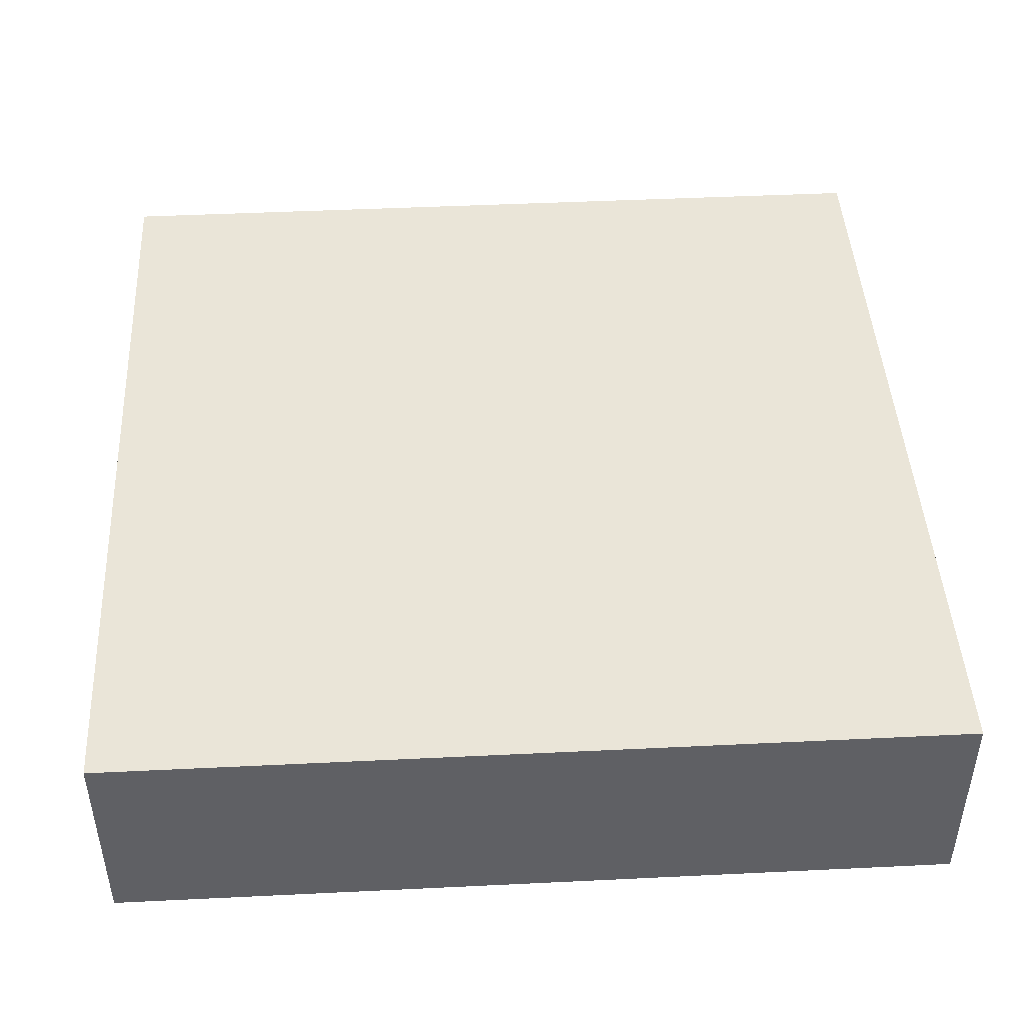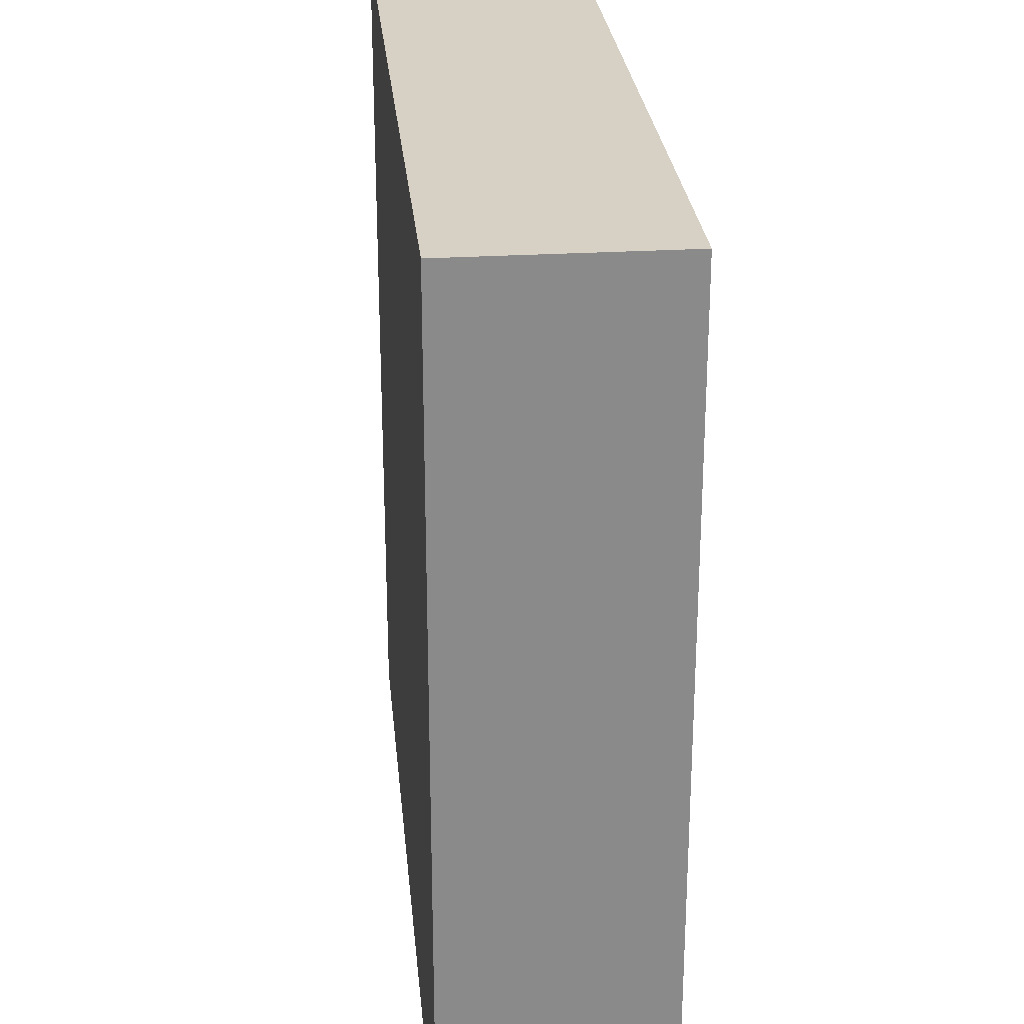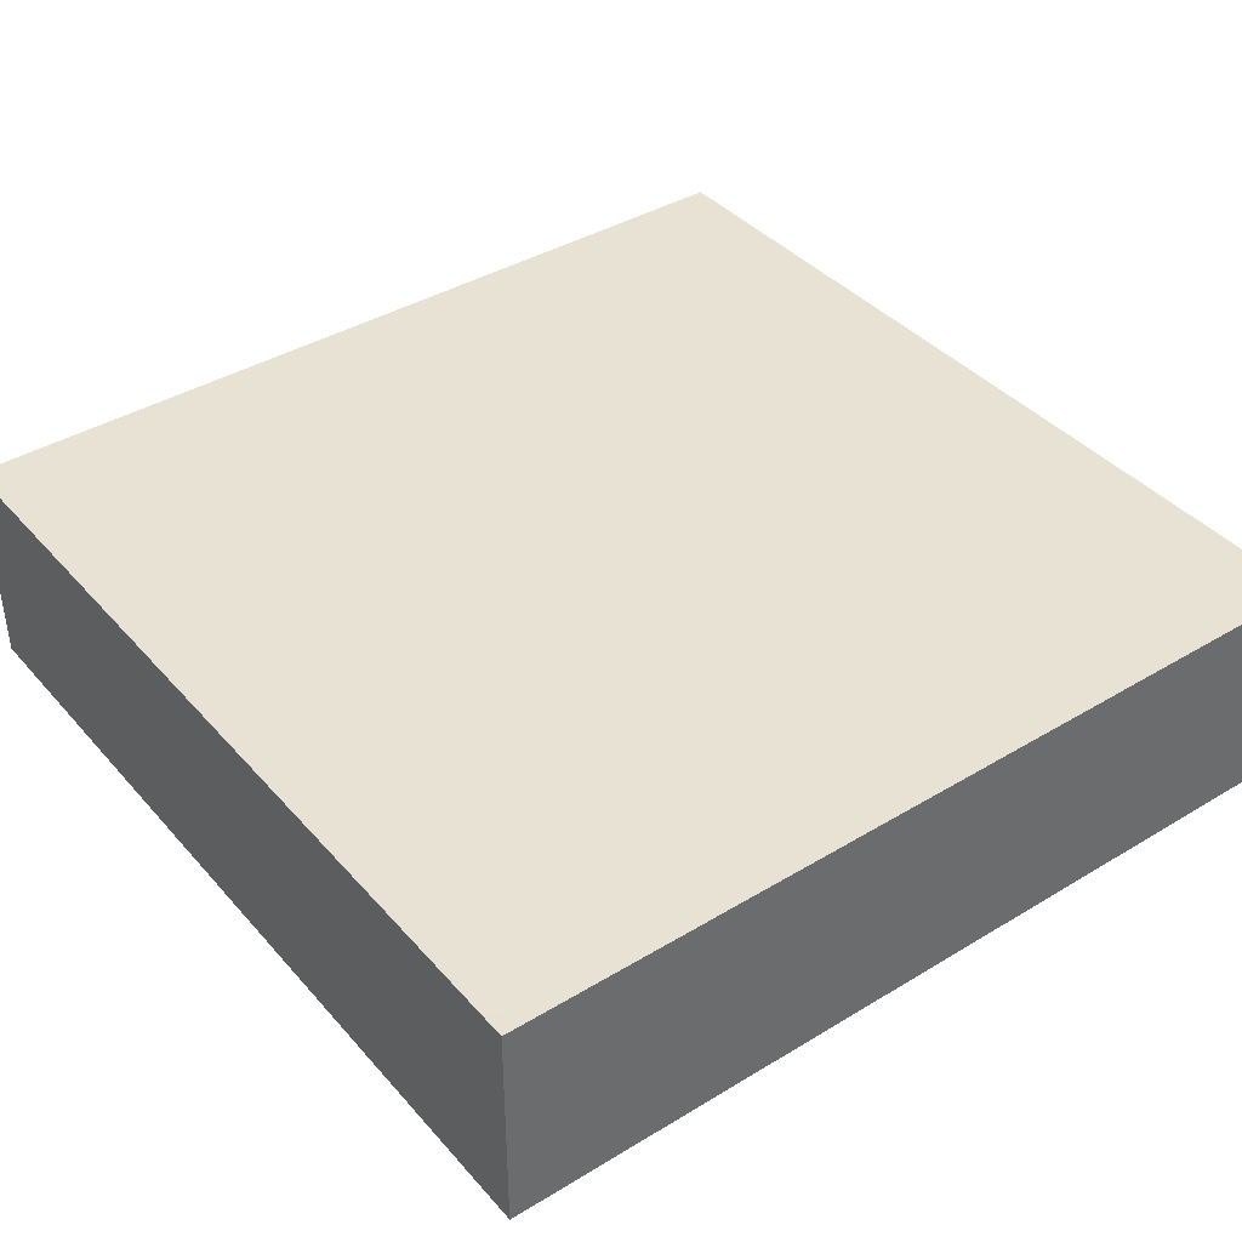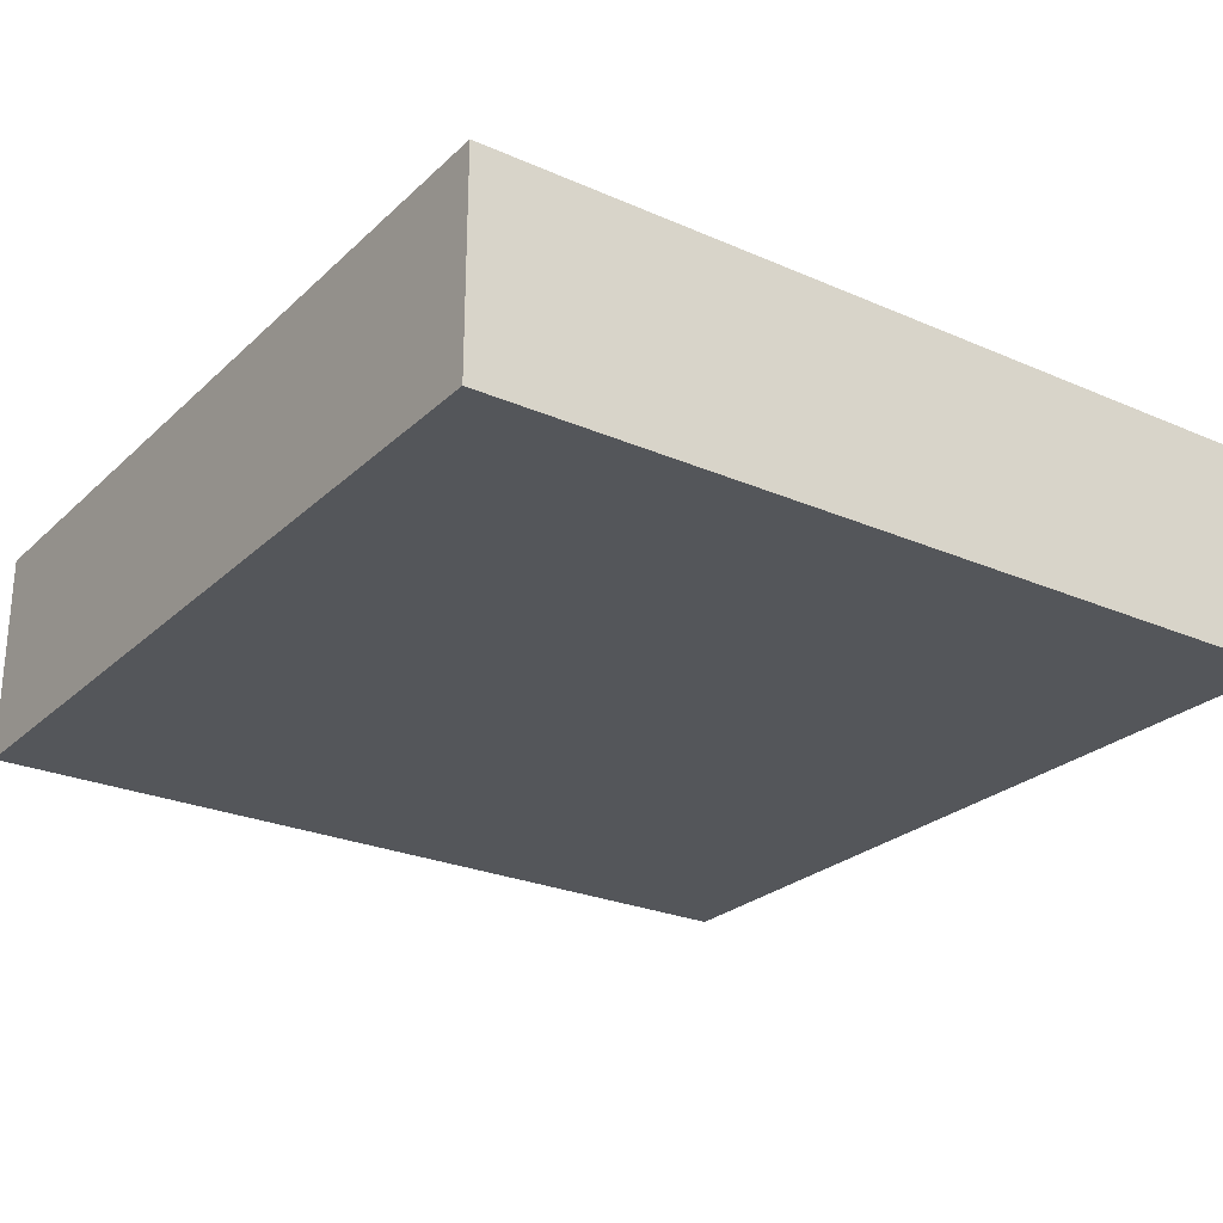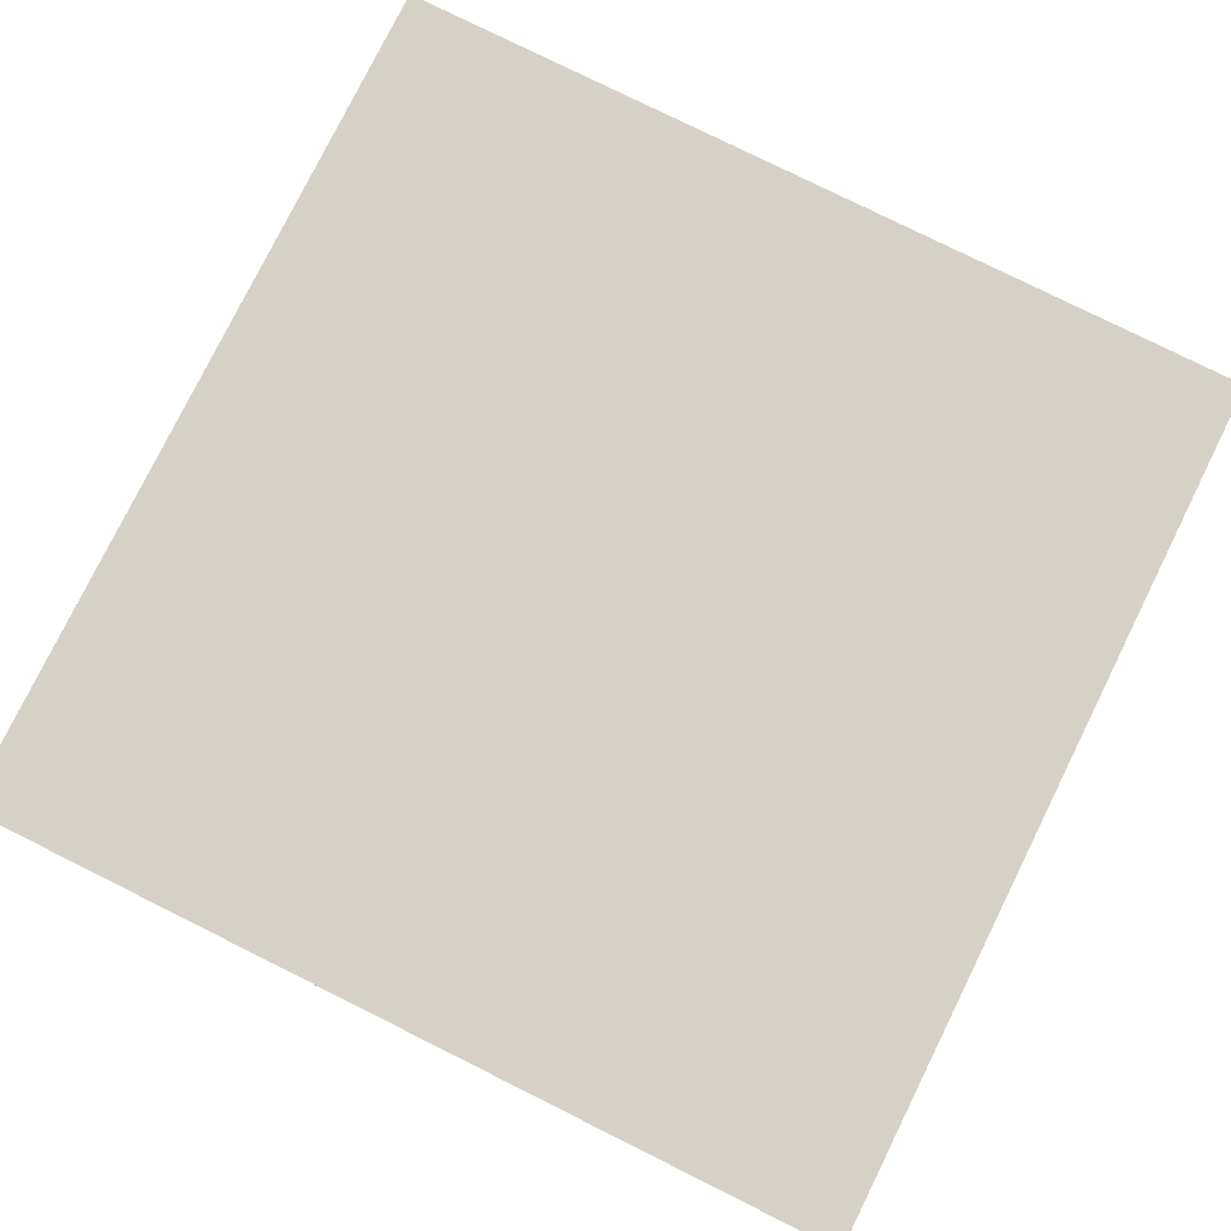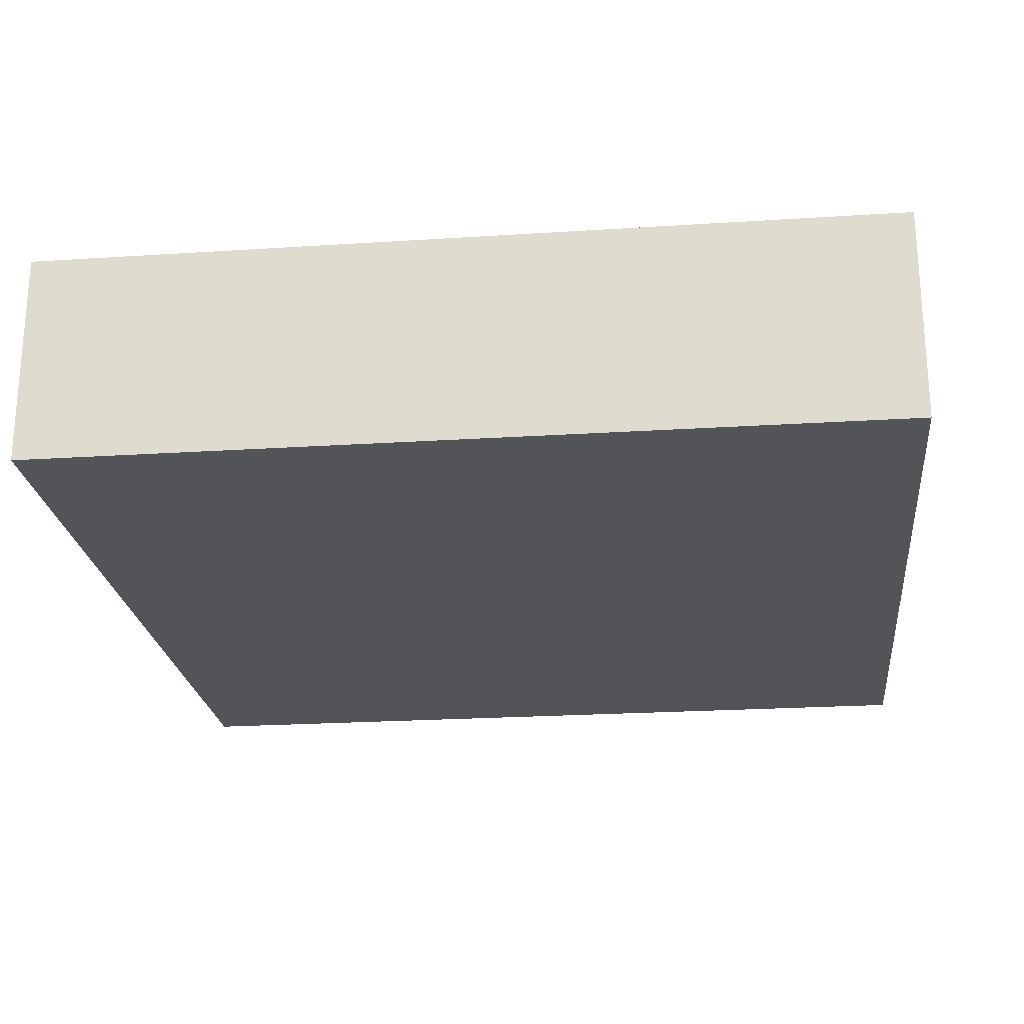
<metadata>
{"format":"obj","ext":"obj","renderer":"f3d","projection":"perspective","resolution":1024,"background":"white","views":[{"elev":45.4,"azim":176.8,"up":"+Z"},{"elev":26.9,"azim":-95.4,"up":"+Y"},{"elev":39.7,"azim":143.2,"up":"+Z"},{"elev":-25.6,"azim":-34.9,"up":"+Z"},{"elev":79.3,"azim":26.4,"up":"+Z"},{"elev":-22.9,"azim":-83.7,"up":"+Z"}]}
</metadata>
<code>
v -624 240 536
v -624 176 520
v -624 240 520
v -624 176 536
v -688 240 536
v -688 240 520
v -688 176 520
v -688 176 536
f 1 2 3
f 1 4 2
f 5 3 6
f 5 1 3
f 4 7 2
f 4 8 7
f 8 6 7
f 8 5 6
f 8 1 5
f 8 4 1
f 6 2 7
f 6 3 2

</code>
